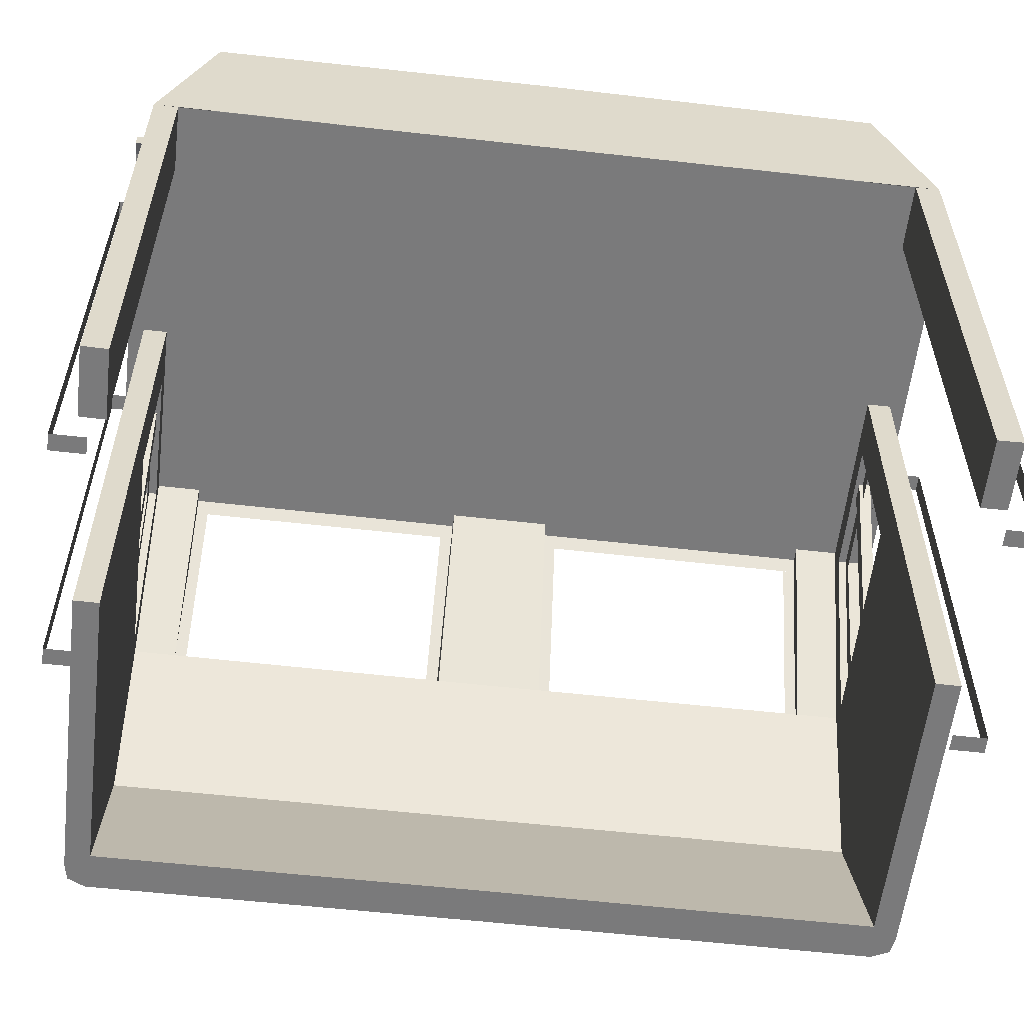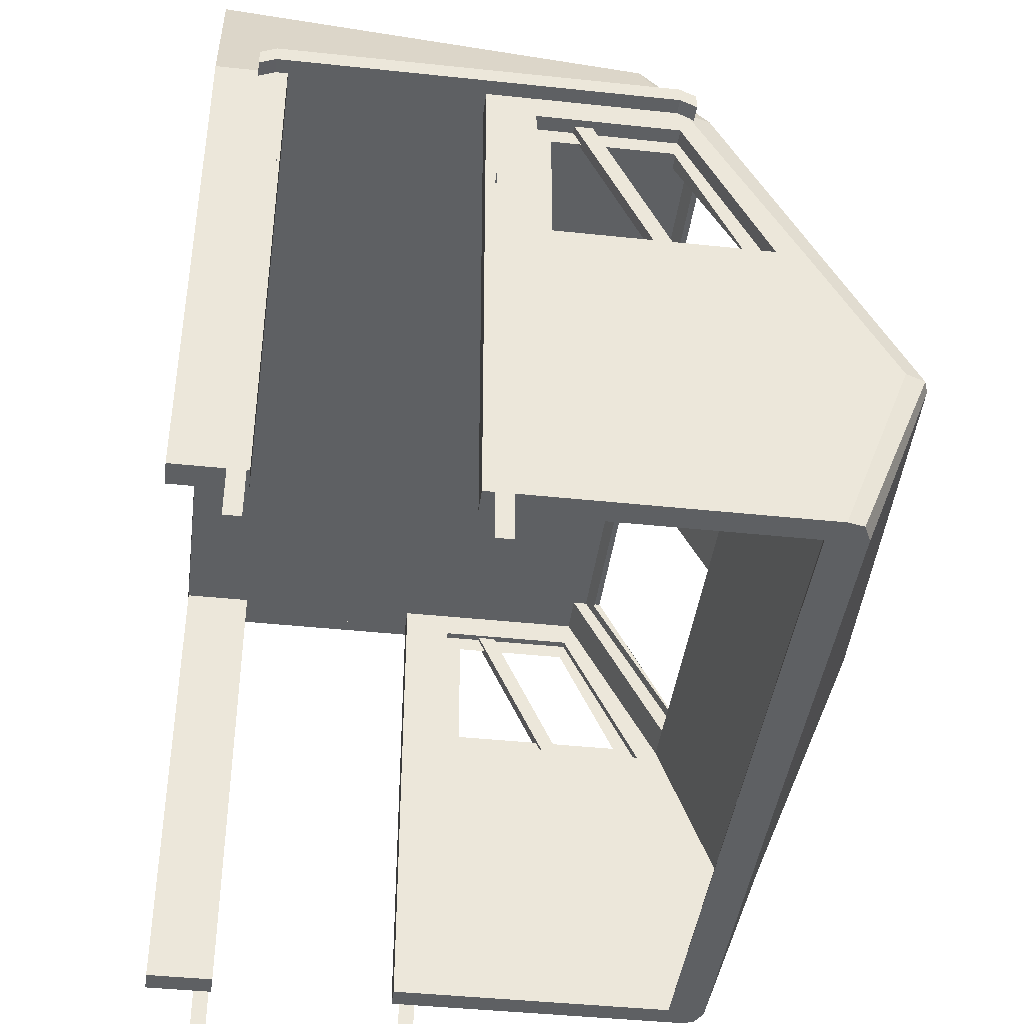
<metadata>
{"format":"obj","ext":"obj","renderer":"f3d","projection":"perspective","resolution":1024,"background":"white","views":[{"elev":-58.1,"azim":-6.7,"up":"+Y"},{"elev":-42.1,"azim":82.7,"up":"+Y"}]}
</metadata>
<code>
o cube_selection
v -0.3125 2.797 1.281
v -0.3125 2.938 1.516
v -0.3125 2.938 1.938
v -0.375 2.625 2
v 1.375 2.625 2
v -0.375 2.438 2
v 1.375 2.438 2
v -0.375 2.625 1.188
v 1.375 2.625 1.187
v -0.375 2.438 1.188
v 1.375 2.438 1.187
v 1.312 2.797 1.281
v 1.312 2.625 1.281
v 1.312 2.922 1.453
v 1.312 2.893 1.355
v 1.312 2.938 1.516
v 1.313 2.938 1.937
v 1.313 2.625 1.937
v 1.312 2.797 1.25
v 1.312 2.853 1.29
v -0.3125 2.797 1.281
v -0.3125 2.625 1.281
v -0.3125 2.922 1.453
v -0.3125 2.893 1.355
v -0.3125 2.938 1.516
v -0.3125 2.938 1.938
v -0.3125 2.625 1.938
v -0.3125 2.797 1.25
v -0.3125 2.853 1.29
v 1.312 2.797 1.281
v 1.312 2.938 1.516
v 1.313 2.938 1.937
v -1.063 1.276 0.1021
v -1.063 2 0.5021
v -1.063 2 0.5786
v -1.063 1.276 0.2098
v -0.9844 1.306 0.01828
v -0.8121 1.306 0.01315
v -0.7965 2 0.3878
v -0.9846 2 0.3877
v -1.034 1.275 0.02141
v -1.035 2 0.4064
v 0.2823 1.306 -0.02148
v 0.3027 2 0.3847
v 0.5008 2 0.3847
v 0.2403 1.361 0.08122
v 0.3004 2.002 0.4511
v -0.8089 2.002 0.4511
v 0.3004 1.948 0.4198
v -0.8089 1.948 0.4198
v 0.3004 2.002 0.4511
v -0.8089 2.002 0.4511
v 0.3004 1.948 0.4198
v -0.8089 1.948 0.4198
v -0.7503 1.947 0.4196
v -0.7972 1.948 0.42
v -0.7622 1.36 0.0806
v -0.809 1.361 0.08101
v -0.7503 1.947 0.4196
v -0.7972 1.948 0.42
v -0.7622 1.36 0.0806
v -0.809 1.361 0.08101
v 0.299 1.948 0.4198
v 0.2522 1.949 0.4202
v 0.2872 1.361 0.08081
v 0.2403 1.361 0.08122
v 0.299 1.948 0.4198
v 0.2522 1.949 0.4202
v 0.2872 1.361 0.08081
v 0.2964 1.361 0.08078
v -0.8129 1.361 0.08078
v 0.2964 1.306 0.04953
v -0.8129 1.306 0.04953
v 0.2964 1.361 0.08078
v -0.8129 1.361 0.08078
v 0.2964 1.306 0.04953
v -0.8129 1.306 0.04953
v -0.9846 2.012 0.972
v -1.031 2.012 0.972
v -0.9846 1.049 0.523
v -1.031 1.049 0.523
v -0.9846 2.039 0.9154
v -1.031 2.039 0.9154
v -0.9846 1.076 0.4664
v -1.031 1.076 0.4664
v -0.969 1.901 0.527
v -0.969 1.901 1.066
v -1.063 1.901 0.527
v -1.063 2 1.254
v -0.969 2 1.254
v -1.063 0 1.254
v -0.969 0 1.254
v -1.063 2 1.066
v -0.969 2 1.066
v -0.969 1.276 1.066
v -0.969 0.7133 1.066
v -0.969 1.276 0.2098
v -0.8608 2.408 0.6137
v 0.5 2.424 0.6149
v 0.5 2 0.62
v 0.5 2.627 2.254
v -0.969 2 0.5786
v -0.969 2 2.254
v -0.8631 2.612 2.254
v -1.063 0 1.066
v -0.969 0 1.066
v -0.969 0 0.1215
v -0.8036 1.308 0.1245
v -0.8129 1.306 0.01303
v -0.7975 2 0.5056
v -0.7973 2 0.3877
v -0.969 2 0.5056
v -0.9846 2 0.3877
v -0.969 1.308 0.1247
v 0.2904 1.307 0.1225
v 0.3023 2 0.5056
v 0.3018 2 0.3877
v 0.5 2 0.5056
v 0.5 1.307 0.1229
v 0.5 2 0.3877
v -0.9687 0.7133 -0.1091
v -0.9844 0.7133 -0.2966
v -0.9844 6.25e-07 -0.02719
v -1.064 2 2.255
v -1.064 0 2.255
v -0.969 0 2.254
v -1.064 2 1.99
v -0.969 2 1.988
v -1.064 0 1.99
v -0.969 0 1.988
v -1.063 1.276 0.2098
v 0.5 6.25e-07 0.1246
v 0.5 0.7133 -0.1091
v 0.5 2 2.254
v 0.5 6.25e-07 -0.0241
v -0.9835 1.306 0.0184
v 0.5008 1.306 -0.02848
v -1.034 1.275 0.02141
v -1.063 2 0.5099
v -1.063 1.901 0.4583
v -1.063 1.901 1.066
v -1.063 2 1.066
v -1.063 1.276 1.066
v -1.063 1.276 0.1021
v -1.063 0.7133 -0.2029
v -0.939 2.377 0.645
v -1.063 2 0.5021
v -0.8631 2.612 2.254
v -1.063 0.7133 1.066
v -1.063 0 1.066
v -1.063 0 0.06656
v -1.035 2 0.4064
v -1.034 0.7133 -0.2779
v -1.05 0 0.004062
v -1.064 2 2.255
v -1.031 2.062 2.035
v -1.125 2.062 2.035
v -1.031 2 2.035
v -1.125 2 2.035
v -1.031 2.062 0.5349
v -1.125 2.062 0.5349
v -1.031 2 0.5349
v -1.125 2 0.5349
v -1.031 2.031 0.4724
v -1.125 2.031 0.4724
v -1.031 1.969 0.4724
v -1.125 1.969 0.4724
v -1.031 2.031 2.097
v -1.031 1.969 2.097
v -1.125 2.031 2.097
v -1.125 1.969 2.097
v -1 1.901 1.066
v -1 1.901 1.066
v -1 1.838 1.066
v -1 1.838 1.066
v -1 1.901 0.4412
v -1 1.901 0.4412
v -1 1.838 0.4412
v -1 1.838 0.4412
v -1 1.967 0.5352
v -1 1.967 0.5352
v -1 1.94 0.5919
v -1 1.94 0.5919
v -1 1.287 0.2183
v -1 1.287 0.2183
v -1 1.261 0.2749
v -1 1.261 0.2749
v -1 1.838 1.066
v -1 1.838 1.066
v -1 1.338 1.066
v -1 1.338 1.066
v -1 1.838 1.004
v -1 1.838 1.004
v -1 1.338 1.004
v -1 1.338 1.004
v -1 1.338 1.066
v -1 1.338 1.066
v -1 1.276 1.066
v -1 1.276 1.066
v -1 1.338 0.1912
v -1 1.338 0.1912
v -1 1.276 0.1912
v -1 1.276 0.1912
v -0.9844 6.25e-07 -0.02719
v 0.5 6.25e-07 -0.0241
v 0.5 0.7135 -0.3412
v -1.125 1.5 2.063
v -1 1.5 2.062
v -1.125 1.5 2
v -1 1.5 2
v -1.125 1.5 2
v -1 1.5 2
v -1.125 1.5 2
v -1.125 1.5 2
v -1.125 -0.25 2
v -1.125 -0.25 2
v -1.125 -0.25 2.063
v -1 -0.25 2.062
v -1.125 -0.25 2
v -1 -0.25 2
v -1.125 -0.25 2
v -1 -0.25 2
v -1.125 1.5 1.219
v -1 1.5 1.219
v -1.125 1.5 1.156
v -1 1.5 1.156
v -1.125 1.5 1.156
v -1 1.5 1.156
v -1.125 1.5 1.156
v -1.125 1.5 1.156
v -1.125 -0.25 1.156
v -1.125 -0.25 1.156
v -1.125 -0.25 1.219
v -1 -0.25 1.219
v -1.125 -0.25 1.156
v -1 -0.25 1.156
v -1.125 -0.25 1.156
v -1 -0.25 1.156
v -0.1992 2.531 1.035
v -0.1289 2.531 1.035
v -0.1992 2.375 1.035
v -0.1289 2.375 1.035
v -0.1992 2.531 0.9414
v -0.1289 2.531 0.9414
v -0.1992 2.375 0.9414
v -0.1289 2.375 0.9414
v -0.2188 2.609 0.8711
v -0.1094 2.609 0.8711
v -0.2188 2.5 0.8711
v -0.1094 2.5 0.8711
v -0.25 2.641 0.6836
v -0.07813 2.641 0.6836
v -0.25 2.469 0.6836
v -0.07813 2.469 0.6836
v -0.2109 2.602 1.059
v -0.1172 2.602 1.059
v -0.2109 2.508 1.059
v -0.1172 2.508 1.059
v -0.2109 2.602 0.8711
v -0.1172 2.602 0.8711
v -0.2109 2.508 0.8711
v -0.1172 2.508 0.8711
v -0.2188 2.609 0.8711
v -0.1094 2.609 0.8711
v -0.2188 2.5 0.8711
v -0.1094 2.5 0.8711
v 1.199 2.531 1.035
v 1.129 2.531 1.035
v 1.199 2.375 1.035
v 1.129 2.375 1.035
v 1.199 2.531 0.9414
v 1.129 2.531 0.9414
v 1.199 2.375 0.9414
v 1.129 2.375 0.9414
v 1.219 2.609 0.8711
v 1.109 2.609 0.8711
v 1.219 2.5 0.8711
v 1.109 2.5 0.8711
v 1.25 2.641 0.6836
v 1.078 2.641 0.6836
v 1.25 2.469 0.6836
v 1.078 2.469 0.6836
v 1.211 2.602 1.059
v 1.117 2.602 1.059
v 1.211 2.508 1.059
v 1.117 2.508 1.059
v 1.211 2.602 0.8711
v 1.117 2.602 0.8711
v 1.211 2.508 0.8711
v 1.117 2.508 0.8711
v 1.219 2.609 0.8711
v 1.109 2.609 0.8711
v 1.219 2.5 0.8711
v 1.109 2.5 0.8711
v 0.7188 2.466 1.172
v 0.7187 2.466 0.4844
v 0.5906 2.594 0.9844
v 0.5906 2.594 0.4844
v 0.5906 2.156 1.156
v 0.5906 2.156 0.4844
v 0.7188 2.284 1.219
v 0.7187 2.284 0.4844
v 0.2812 2.466 1.172
v 0.2812 2.466 0.4844
v 0.4094 2.594 0.9844
v 0.4094 2.594 0.4844
v 0.5906 2.594 0.9844
v 0.5906 2.594 0.4844
v 0.7188 2.466 1.172
v 0.7187 2.466 0.4844
v 0.7188 2.284 1.219
v 0.7187 2.284 0.4844
v 0.5906 2.156 1.156
v 0.5906 2.156 0.4844
v 0.4094 2.156 1.156
v 0.4094 2.156 0.4844
v 0.2813 2.284 1.219
v 0.2812 2.284 0.4844
v 0.2812 2.466 1.172
v 0.2812 2.466 0.4844
v 0.4094 2.594 0.9844
v 0.4094 2.594 0.4844
v 0.4094 2.156 1.156
v 0.4094 2.156 0.4844
v 0.2813 2.284 1.219
v 0.2812 2.284 0.4844
v 2.063 1.276 0.1021
v 2.063 2 0.5021
v 2.063 2 0.5786
v 2.063 1.276 0.2098
v 1.984 1.306 0.01828
v 1.812 1.306 0.01315
v 1.796 2 0.3878
v 1.985 2 0.3877
v 2.034 1.275 0.02141
v 2.035 2 0.4064
v 0.7177 1.306 -0.02148
v 0.6973 2 0.3847
v 0.4992 2 0.3847
v 0.7597 1.361 0.08122
v 0.6996 2.002 0.4511
v 1.809 2.002 0.4511
v 0.6996 1.948 0.4198
v 1.809 1.948 0.4198
v 0.6996 2.002 0.4511
v 1.809 2.002 0.4511
v 0.6996 1.948 0.4198
v 1.809 1.948 0.4198
v 1.75 1.947 0.4196
v 1.797 1.948 0.42
v 1.762 1.36 0.0806
v 1.809 1.361 0.08101
v 1.75 1.947 0.4196
v 1.797 1.948 0.42
v 1.762 1.36 0.0806
v 1.809 1.361 0.08101
v 0.701 1.948 0.4198
v 0.7478 1.949 0.4202
v 0.7128 1.361 0.08081
v 0.7597 1.361 0.08122
v 0.701 1.948 0.4198
v 0.7478 1.949 0.4202
v 0.7128 1.361 0.08081
v 0.7036 1.361 0.08078
v 1.813 1.361 0.08078
v 0.7036 1.306 0.04953
v 1.813 1.306 0.04953
v 0.7036 1.361 0.08078
v 1.813 1.361 0.08078
v 0.7036 1.306 0.04953
v 1.813 1.306 0.04953
v 1.985 2.012 0.972
v 2.031 2.012 0.972
v 1.985 1.049 0.523
v 2.031 1.049 0.523
v 1.985 2.039 0.9154
v 2.031 2.039 0.9154
v 1.985 1.076 0.4664
v 2.031 1.076 0.4664
v 1.969 1.901 0.527
v 1.969 1.901 1.066
v 2.063 1.901 0.527
v 2.063 2 1.254
v 1.969 2 1.254
v 2.063 0 1.254
v 1.969 0 1.254
v 2.063 2 1.066
v 1.969 2 1.066
v 1.969 1.276 1.066
v 1.969 0.7133 1.066
v 1.969 1.276 0.2098
v 1.861 2.408 0.6137
v 0.5 2.424 0.6149
v 0.5 2 0.62
v 0.5 2.627 2.254
v 1.969 2 0.5786
v 1.969 2 2.254
v 1.863 2.612 2.254
v 2.063 0 1.066
v 1.969 0 1.066
v 1.969 0 0.1215
v 1.804 1.308 0.1245
v 1.813 1.306 0.01303
v 1.798 2 0.5056
v 1.797 2 0.3877
v 1.969 2 0.5056
v 1.985 2 0.3877
v 1.969 1.308 0.1247
v 0.7096 1.307 0.1225
v 0.6977 2 0.5056
v 0.6982 2 0.3877
v 0.5 2 0.5056
v 0.5 1.307 0.1229
v 0.5 2 0.3877
v 1.969 0.7133 -0.1091
v 1.984 0.7133 -0.2966
v 1.984 6.25e-07 -0.02719
v 2.064 2 2.255
v 2.064 0 2.255
v 1.969 0 2.254
v 2.064 2 1.99
v 1.969 2 1.988
v 2.064 0 1.99
v 1.969 0 1.988
v 2.063 1.276 0.2098
v 0.5 6.25e-07 0.1246
v 0.5 0.7133 -0.1091
v 0.5 2 2.254
v 0.5 6.25e-07 -0.0241
v 1.984 1.306 0.0184
v 0.4992 1.306 -0.02848
v 2.034 1.275 0.02141
v 2.063 2 0.5099
v 2.063 1.901 0.4583
v 2.063 1.901 1.066
v 2.063 2 1.066
v 2.063 1.276 1.066
v 2.063 1.276 0.1021
v 2.063 0.7133 -0.2029
v 1.939 2.377 0.645
v 2.063 2 0.5021
v 1.863 2.612 2.254
v 2.063 0.7133 1.066
v 2.063 0 1.066
v 2.063 0 0.06656
v 2.035 2 0.4064
v 2.034 0.7133 -0.2779
v 2.05 0 0.004062
v 2.064 2 2.255
v 2.031 2.062 2.035
v 2.125 2.062 2.035
v 2.031 2 2.035
v 2.125 2 2.035
v 2.031 2.062 0.5349
v 2.125 2.062 0.5349
v 2.031 2 0.5349
v 2.125 2 0.5349
v 2.031 2.031 0.4724
v 2.125 2.031 0.4724
v 2.031 1.969 0.4724
v 2.125 1.969 0.4724
v 2.031 2.031 2.097
v 2.031 1.969 2.097
v 2.125 2.031 2.097
v 2.125 1.969 2.097
v 2 1.901 1.066
v 2 1.901 1.066
v 2 1.838 1.066
v 2 1.838 1.066
v 2 1.901 0.4412
v 2 1.901 0.4412
v 2 1.838 0.4412
v 2 1.838 0.4412
v 2 1.967 0.5352
v 2 1.967 0.5352
v 2 1.94 0.5919
v 2 1.94 0.5919
v 2 1.287 0.2183
v 2 1.287 0.2183
v 2 1.261 0.2749
v 2 1.261 0.2749
v 2 1.838 1.066
v 2 1.838 1.066
v 2 1.338 1.066
v 2 1.338 1.066
v 2 1.838 1.004
v 2 1.838 1.004
v 2 1.338 1.004
v 2 1.338 1.004
v 2 1.338 1.066
v 2 1.338 1.066
v 2 1.276 1.066
v 2 1.276 1.066
v 2 1.338 0.1912
v 2 1.338 0.1912
v 2 1.276 0.1912
v 2 1.276 0.1912
v 1.984 6.25e-07 -0.02719
v 0.5 6.25e-07 -0.0241
v 0.5 0.7135 -0.3412
v 2.125 1.5 2.062
v 2 1.5 2.062
v 2.125 1.5 2
v 2 1.5 2
v 2.125 1.5 2
v 2 1.5 2
v 2.125 1.5 2
v 2.125 1.5 2
v 2.125 -0.25 2
v 2.125 -0.25 2
v 2.125 -0.25 2.062
v 2 -0.25 2.062
v 2.125 -0.25 2
v 2 -0.25 2
v 2.125 -0.25 2
v 2 -0.25 2
v 2.125 1.5 1.219
v 2 1.5 1.219
v 2.125 1.5 1.156
v 2 1.5 1.156
v 2.125 1.5 1.156
v 2 1.5 1.156
v 2.125 1.5 1.156
v 2.125 1.5 1.156
v 2.125 -0.25 1.156
v 2.125 -0.25 1.156
v 2.125 -0.25 1.219
v 2 -0.25 1.219
v 2.125 -0.25 1.156
v 2 -0.25 1.156
v 2.125 -0.25 1.156
v 2 -0.25 1.156
f 1 3 2
f 7 5 4 6
f 10 8 9 11
f 4 5 9 8
f 6 4 8 10
f 11 9 5 7
f 13 12 17 18
f 12 19 20
f 14 16 12
f 15 14 12 20
f 22 21 12 13
f 24 23 14 15
f 26 17 16 25
f 18 17 26 27
f 16 14 23 25
f 15 20 29 24
f 28 29 20 19
f 21 28 19 12
f 26 21 22 27
f 28 21 29
f 25 23 21
f 21 23 24 29
f 32 30 31
f 33 36 35 34
f 37 40 39 38
f 42 40 37 41
f 45 137 43 44
f 47 48 50 49
f 52 51 53 54
f 52 48 47 51
f 53 49 50 54
f 51 47 49 53
f 48 52 54 50
f 55 56 58 57
f 60 59 61 62
f 60 56 55 59
f 61 57 58 62
f 59 55 57 61
f 56 60 62 58
f 63 64 66 65
f 68 67 69 46
f 68 64 63 67
f 69 65 66 46
f 67 63 65 69
f 64 68 46 66
f 70 71 73 72
f 75 74 76 77
f 75 71 70 74
f 76 72 73 77
f 74 70 72 76
f 71 75 77 73
f 78 79 81 80
f 83 82 84 85
f 82 78 80 84
f 79 83 85 81
f 86 87 94 102
f 90 89 91 92
f 105 93 94 106
f 92 91 105 106
f 91 89 93 105
f 94 90 92 106
f 95 143 149 96
f 97 95 96 121
f 98 99 120 111
f 101 99 98 104
f 106 105 154 107
f 121 96 106 107
f 112 114 108 110
f 119 118 116 115
f 111 110 116 117
f 117 43 115 116
f 108 109 111 110
f 115 43 109 108
f 98 111 113
f 103 124 125 126
f 129 127 128 130
f 126 125 129 130
f 125 124 127 129
f 128 103 126 130
f 87 86 88 141
f 86 97 131 88
f 131 143 95 97
f 127 89 90 128
f 118 100 102 112
f 102 97 114 112
f 133 121 107 132
f 134 103 102 100
f 136 137 206 122
f 123 107 154
f 107 123 135 132
f 114 121 133 119
f 114 97 121
f 134 101 104 124
f 140 141 142 139
f 149 143 144 145
f 147 155 148 146
f 150 149 145 151
f 154 151 145 153
f 146 152 147
f 138 153 145 144
f 138 144 147 152
f 148 146 104
f 113 152 146 98
f 138 136 122 153
f 123 154 153 122
f 98 146 104
f 169 168 170 171
f 165 164 166 167
f 157 156 160 161
f 162 158 159 163
f 159 157 161 163
f 160 164 165 161
f 161 165 167 163
f 163 167 166 162
f 157 170 168 156
f 158 169 171 159
f 159 171 170 157
f 172 173 175 174
f 177 176 178 179
f 177 173 172 176
f 178 174 175 179
f 176 172 174 178
f 173 177 179 175
f 180 181 183 182
f 185 184 186 187
f 185 181 180 184
f 186 183 182 187
f 184 180 182 186
f 181 185 187 183
f 188 189 191 190
f 193 192 194 195
f 193 189 188 192
f 194 190 191 195
f 192 188 190 194
f 189 193 195 191
f 196 197 199 198
f 201 200 202 203
f 201 197 196 200
f 202 198 199 203
f 200 196 198 202
f 197 201 203 199
f 122 206 205 204
f 151 154 150
f 209 210 211 212
f 207 208 210 209
f 208 207 211 212
f 210 208 212
f 213 214 215 216
f 217 207 213 215
f 216 214 207 217
f 219 220 221 222
f 220 218 222
f 218 217 221 222
f 217 218 220 219
f 214 207 213
f 215 217 216
f 209 207 211
f 219 217 221
f 225 226 227 228
f 223 224 226 225
f 224 223 227 228
f 225 223 227
f 226 228 224
f 229 230 231 232
f 233 223 229 231
f 232 230 223 233
f 235 236 237 238
f 234 233 237 238
f 236 234 238
f 233 234 236 235
f 230 223 229
f 231 233 232
f 235 233 237
f 242 240 239 241
f 245 243 244 246
f 239 240 244 243
f 242 241 245 246
f 241 239 243 245
f 246 244 240 242
f 253 251 252 254
f 247 248 252 251
f 250 249 253 254
f 249 247 251 253
f 254 252 248 250
f 258 256 255 257
f 261 259 260 262
f 255 256 260 259
f 258 257 261 262
f 257 255 259 261
f 262 260 256 258
f 266 264 263 265
f 267 268 270 269
f 272 271 273 274
f 272 268 267 271
f 273 269 270 274
f 271 267 269 273
f 268 272 274 270
f 280 279 281 282
f 280 276 275 279
f 281 277 278 282
f 279 275 277 281
f 276 280 282 278
f 283 284 286 285
f 288 287 289 290
f 288 284 283 287
f 289 285 286 290
f 287 283 285 289
f 284 288 290 286
f 291 292 294 293
f 298 297 295 296
f 302 301 299 300
f 296 295 301 302
f 305 307 308 306
f 313 315 316 314
f 311 317 315 313
f 309 303 317 311
f 307 305 303 309
f 306 308 310 304
f 304 310 312 318
f 318 312 314 316
f 319 321 322 320
f 323 325 326 324
f 325 319 320 326
f 329 330 327 328
f 333 334 331 332
f 331 334 336 335
f 337 431 339 338
f 344 342 341 343
f 347 345 346 348
f 342 346 341 345
f 343 347 344 348
f 341 345 343 347
f 346 342 348 344
f 352 350 349 351
f 355 353 354 356
f 350 354 349 353
f 351 355 352 356
f 349 353 351 355
f 354 350 356 352
f 360 358 357 359
f 363 361 362 340
f 358 362 357 361
f 359 363 360 340
f 357 361 359 363
f 362 358 340 360
f 367 365 364 366
f 370 368 369 371
f 365 369 364 368
f 366 370 367 371
f 364 368 366 370
f 369 365 371 367
f 375 373 372 374
f 378 376 377 379
f 374 372 376 378
f 379 377 373 375
f 388 381 380 396
f 385 383 384 386
f 388 387 399 400
f 399 385 386 400
f 387 383 385 399
f 386 384 388 400
f 443 437 389 390
f 390 389 391 415
f 414 393 392 405
f 392 393 395 398
f 448 399 400 401
f 400 390 415 401
f 402 408 406 404
f 410 412 413 409
f 410 404 405 411
f 409 337 411 410
f 405 403 402 404
f 403 337 409 402
f 405 392 407
f 419 418 397 420
f 422 421 423 424
f 423 419 420 424
f 421 418 419 423
f 420 397 422 424
f 382 380 381 435
f 425 391 380 382
f 389 437 425 391
f 384 383 421 422
f 396 394 412 406
f 408 391 396 406
f 401 415 427 426
f 396 397 428 394
f 500 431 430 416
f 401 417 448
f 429 417 401 426
f 427 415 408 413
f 391 408 415
f 398 395 428 418
f 436 435 434 433
f 438 437 443 439
f 442 449 441 440
f 439 443 444 445
f 439 445 448 447
f 446 440 441
f 439 447 432 438
f 441 438 432 446
f 440 442 398
f 440 446 407 392
f 416 430 432 447
f 447 448 417 416
f 440 392 398
f 464 462 463 465
f 460 458 459 461
f 454 450 451 455
f 453 452 456 457
f 455 451 453 457
f 459 458 454 455
f 461 459 455 457
f 460 461 457 456
f 462 464 451 450
f 465 463 452 453
f 464 465 453 451
f 467 466 469 468
f 470 471 472 473
f 467 471 466 470
f 468 472 469 473
f 468 466 470 472
f 473 471 467 469
f 475 474 477 476
f 478 479 480 481
f 475 479 474 478
f 477 476 480 481
f 476 474 478 480
f 481 479 475 477
f 483 482 485 484
f 486 487 488 489
f 483 487 482 486
f 484 488 485 489
f 484 482 486 488
f 489 487 483 485
f 491 490 493 492
f 494 495 496 497
f 491 495 490 494
f 492 496 493 497
f 492 490 494 496
f 497 495 491 493
f 499 500 416 498
f 448 445 444
f 504 503 505 506
f 504 502 501 503
f 505 501 502 506
f 502 504 506
f 508 507 509 510
f 507 501 511 509
f 501 508 510 511
f 514 513 515 516
f 512 514 516
f 515 511 512 516
f 514 512 511 513
f 501 508 507
f 511 509 510
f 501 503 505
f 511 513 515
f 520 519 521 522
f 520 518 517 519
f 521 517 518 522
f 517 519 521
f 522 520 518
f 524 523 525 526
f 523 517 527 525
f 517 524 526 527
f 530 529 531 532
f 531 527 528 532
f 528 530 532
f 530 528 527 529
f 517 524 523
f 527 525 526
f 527 529 531

</code>
